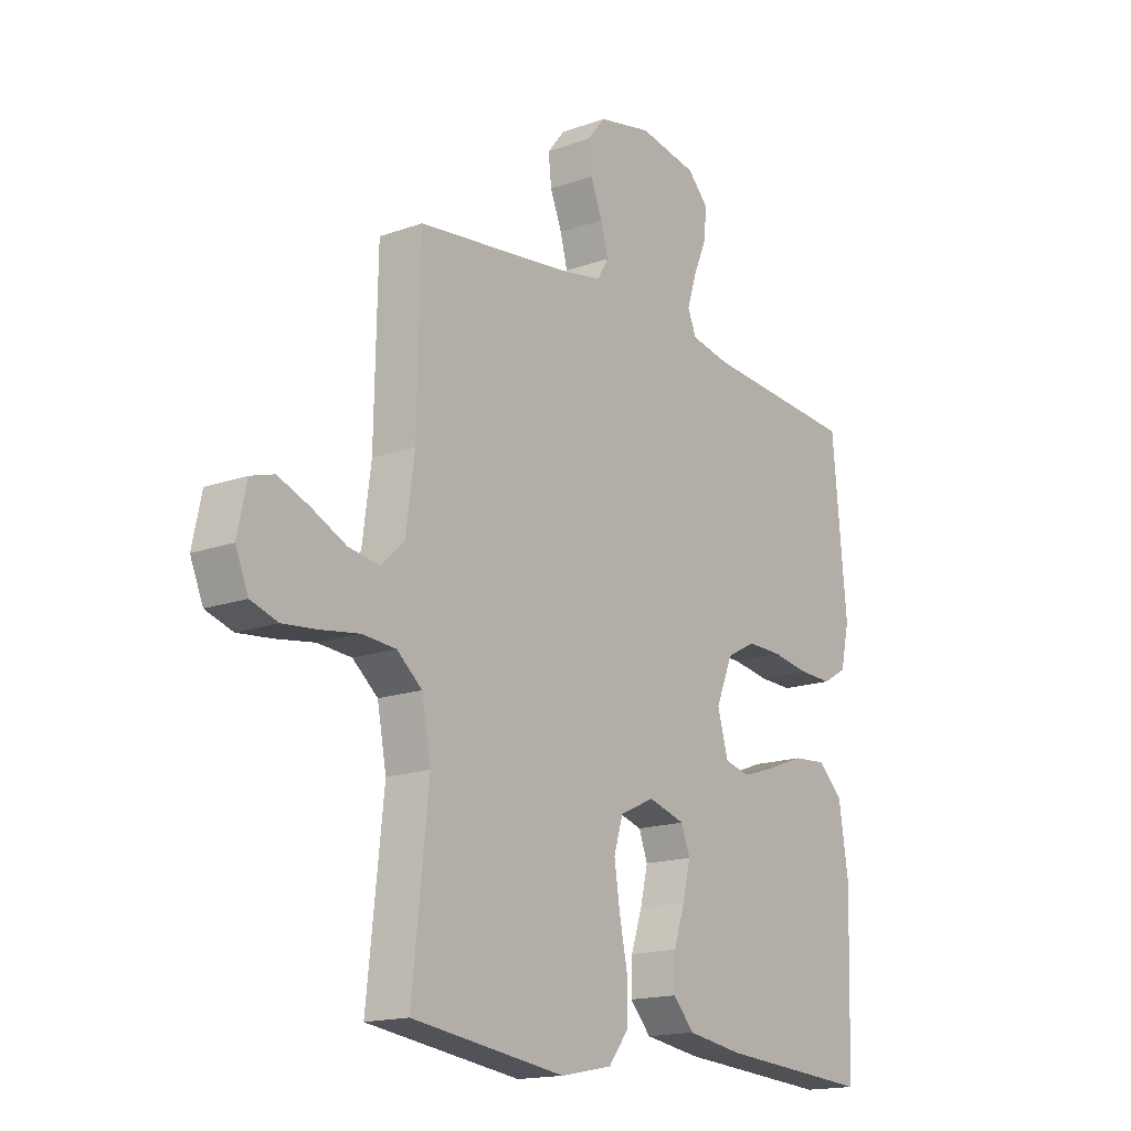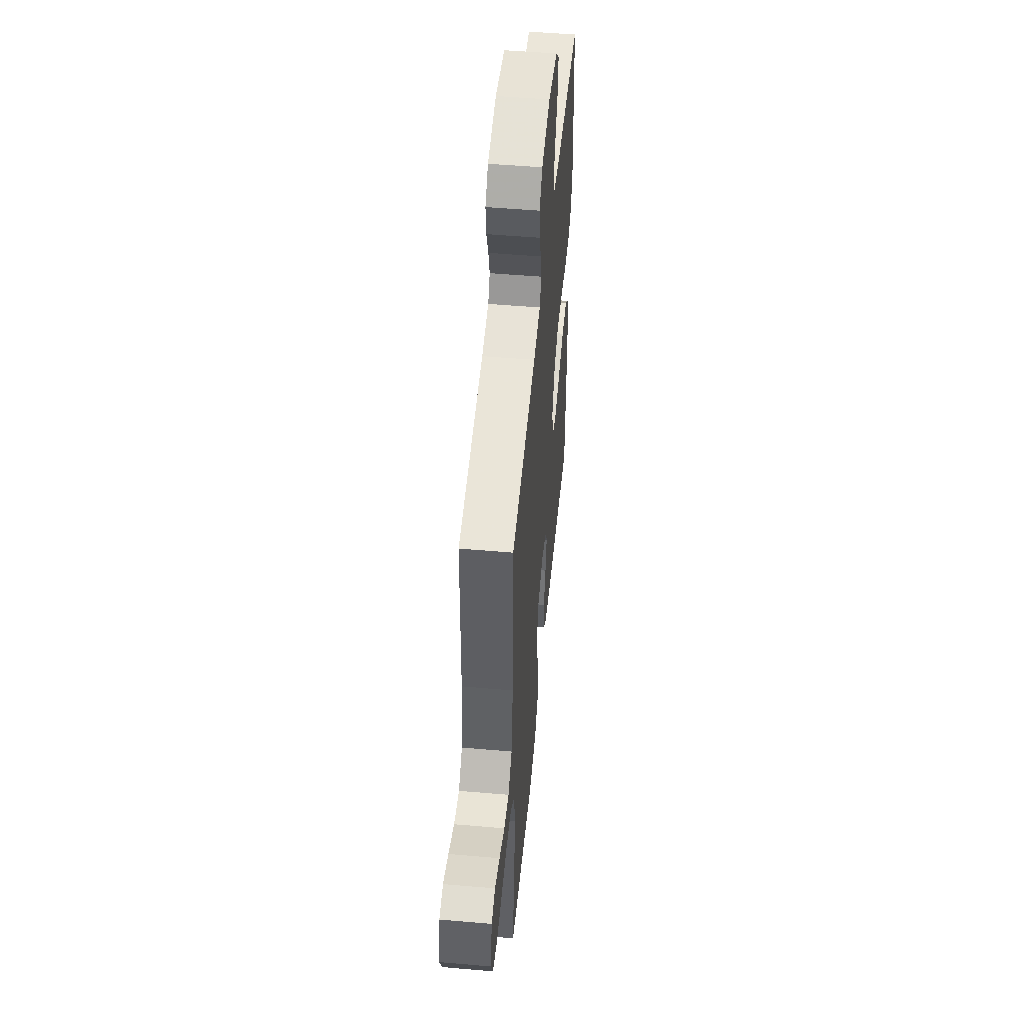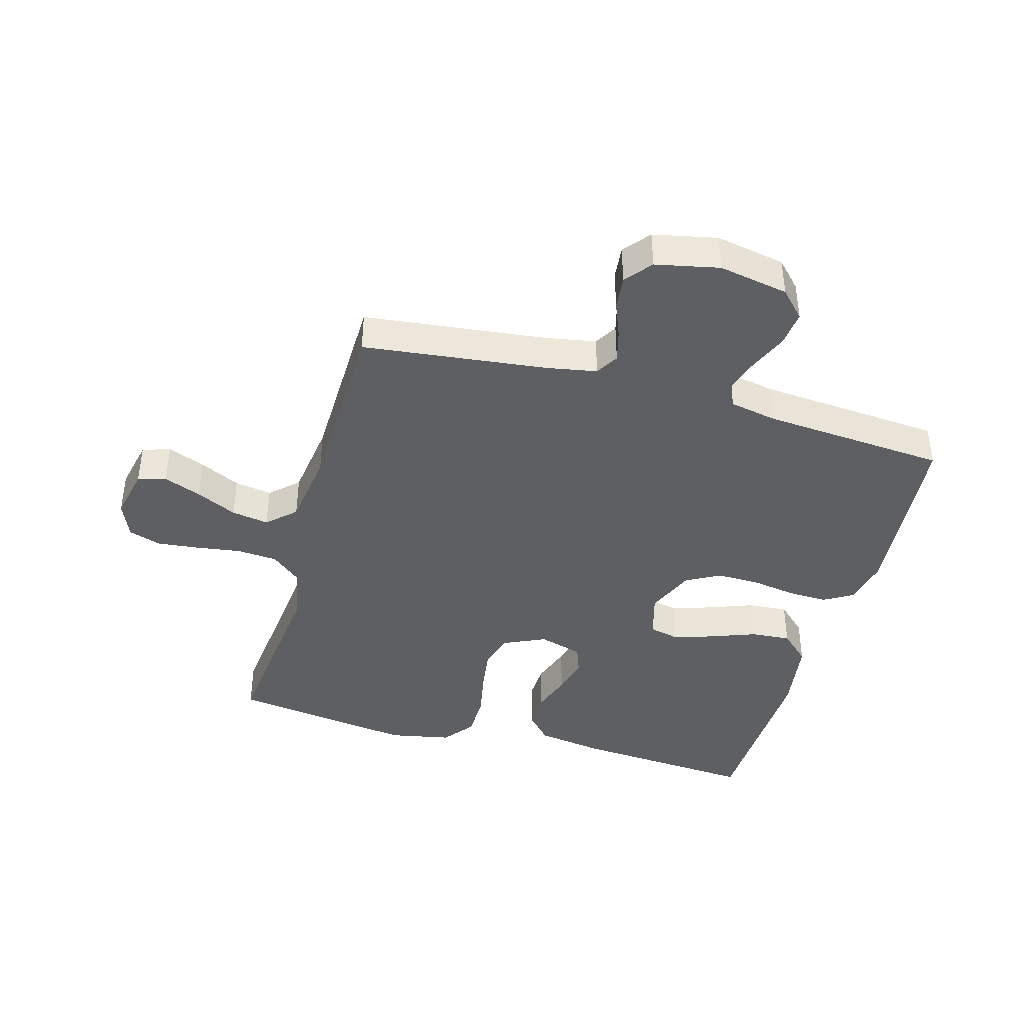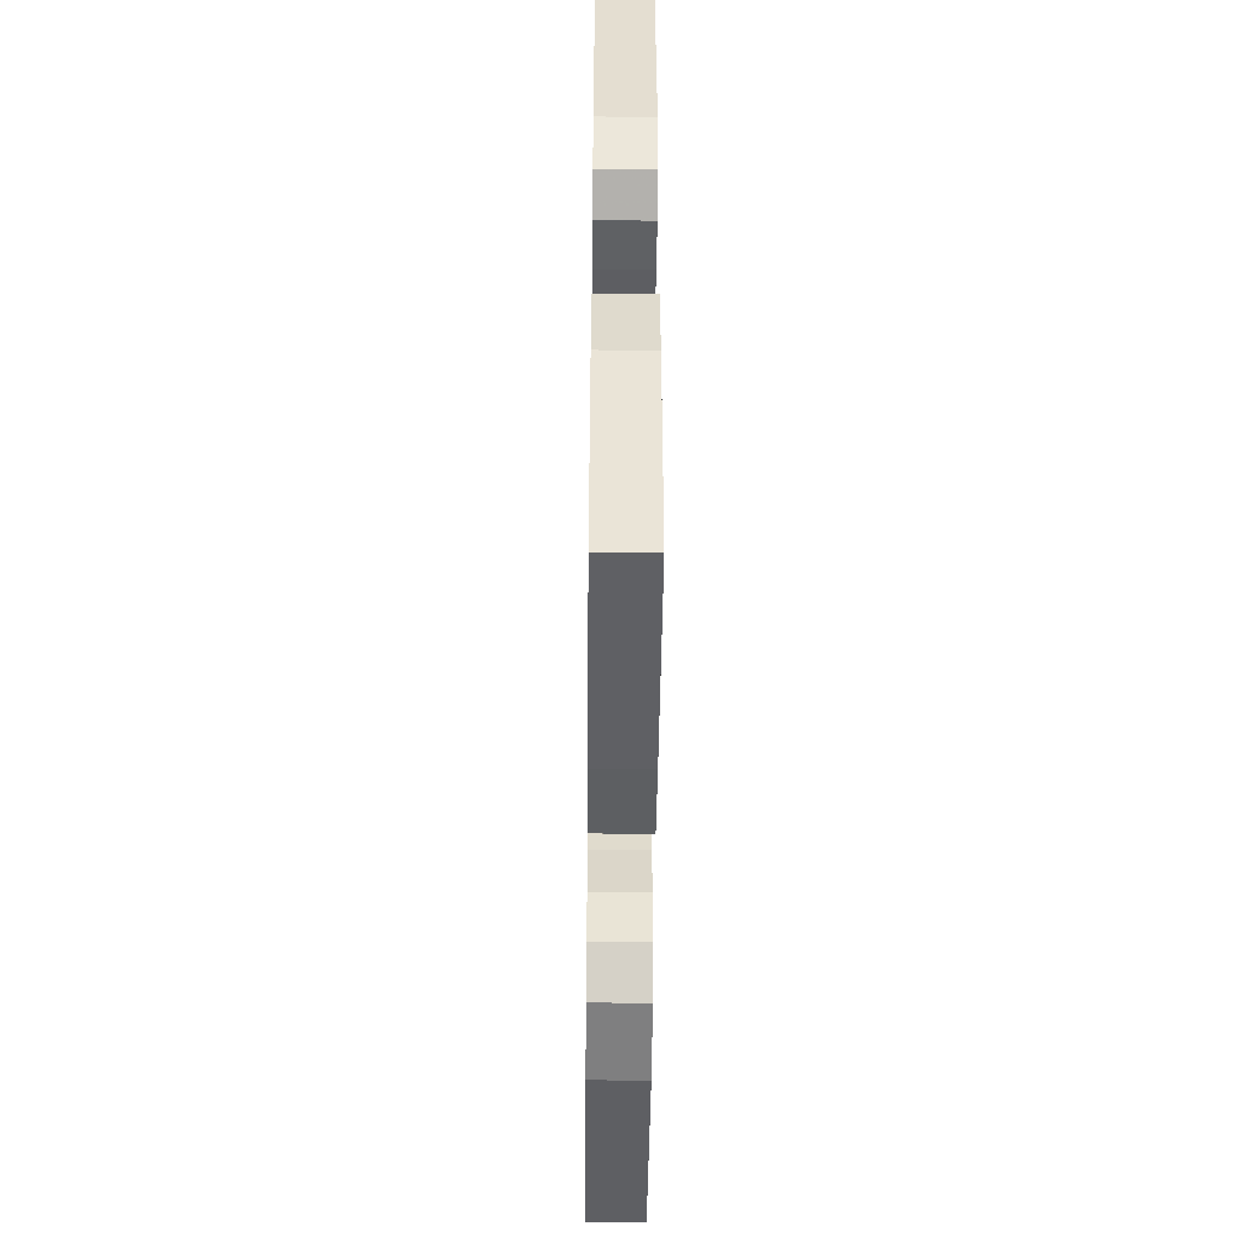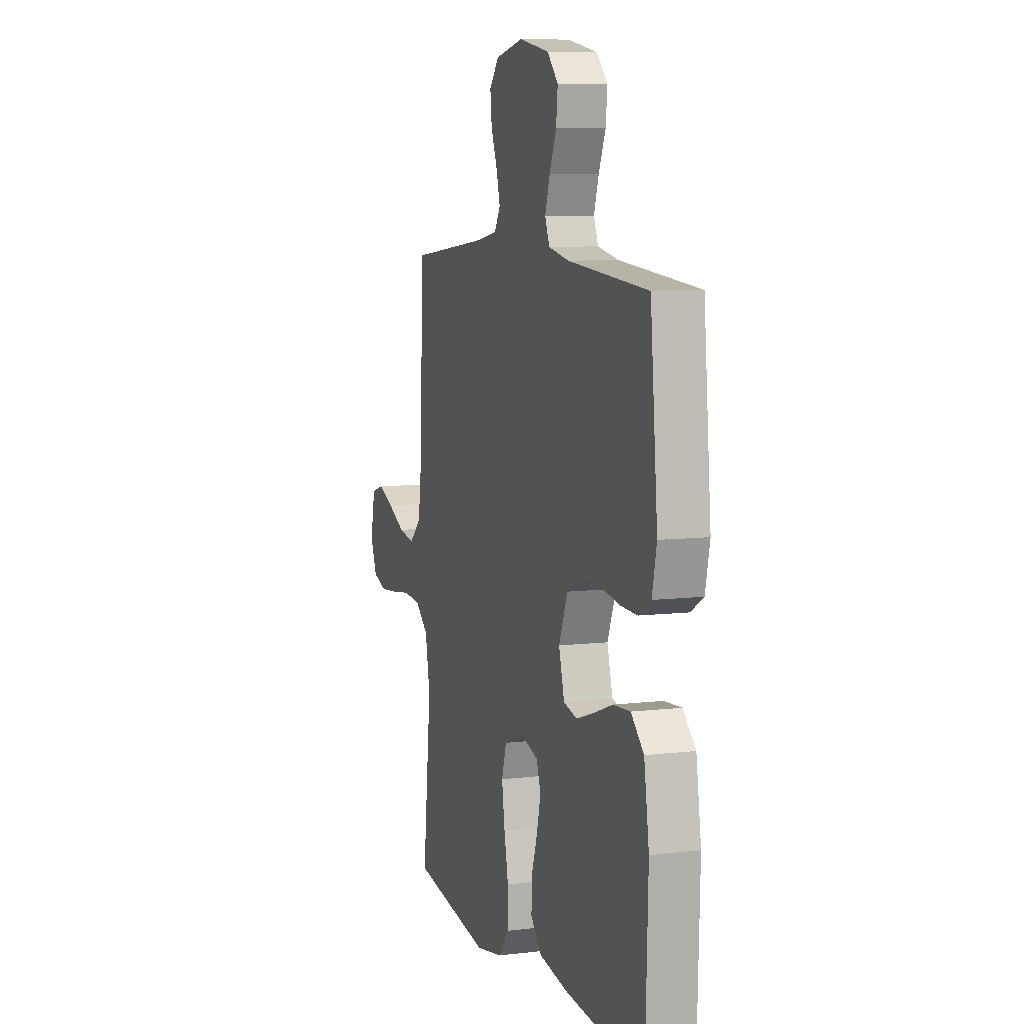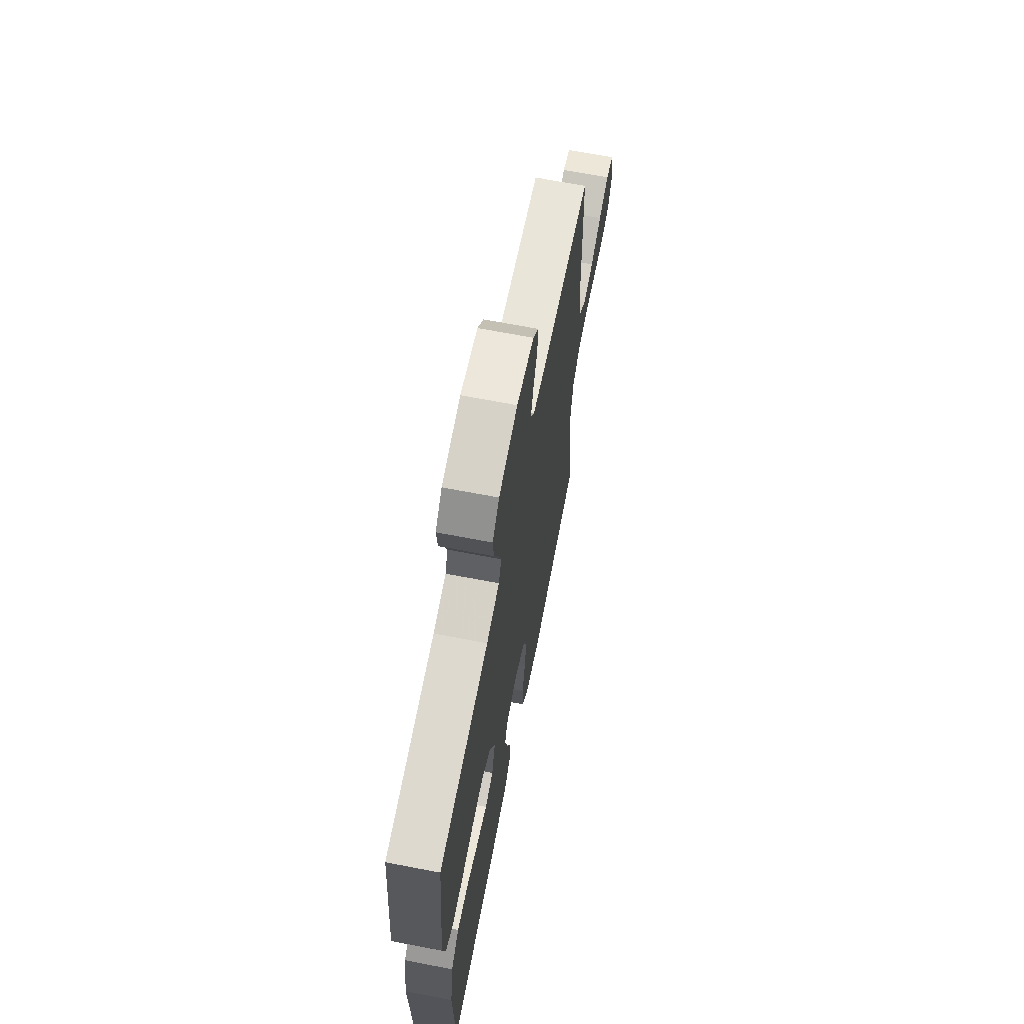
<metadata>
{"format":"obj","ext":"obj","renderer":"f3d","projection":"perspective","resolution":1024,"background":"white","views":[{"elev":-16.3,"azim":-53.6,"up":"+Z"},{"elev":51.4,"azim":-84.6,"up":"+Z"},{"elev":-41.2,"azim":-15.7,"up":"+Y"},{"elev":-48.5,"azim":89.4,"up":"+Z"},{"elev":8.4,"azim":71.9,"up":"+Z"},{"elev":66.9,"azim":101.0,"up":"+Z"}]}
</metadata>
<code>
v 0.5 0.07 0.5
v 0.528 0.07 0.2
v 0.511 0.07 0.123
v 0.464 0.07 0.095
v 0.399 0.07 0.097
v 0.326 0.07 0.109
v 0.256 0.07 0.11
v 0.2 0.07 0.08
v 0.167 0.07 0
v 0.188 0.07 -0.074
v 0.238 0.07 -0.086
v 0.305 0.07 -0.064
v 0.377 0.07 -0.037
v 0.442 0.07 -0.032
v 0.49 0.07 -0.077
v 0.509 0.07 -0.2
v 0.5 0.07 -0.5
v 0.2 0.07 -0.478
v 0.091 0.07 -0.461
v 0.05 0.07 -0.416
v 0.052 0.07 -0.355
v 0.074 0.07 -0.289
v 0.089 0.07 -0.226
v 0.072 0.07 -0.18
v 0 0.07 -0.159
v -0.068 0.07 -0.19
v -0.086 0.07 -0.249
v -0.075 0.07 -0.323
v -0.059 0.07 -0.401
v -0.06 0.07 -0.472
v -0.099 0.07 -0.522
v -0.2 0.07 -0.542
v -0.5 0.07 -0.5
v -0.468 0.07 -0.2
v -0.486 0.07 -0.105
v -0.535 0.07 -0.064
v -0.601 0.07 -0.059
v -0.675 0.07 -0.07
v -0.743 0.07 -0.077
v -0.796 0.07 -0.06
v -0.821 0.07 0
v -0.803 0.07 0.084
v -0.757 0.07 0.098
v -0.696 0.07 0.074
v -0.629 0.07 0.042
v -0.568 0.07 0.032
v -0.523 0.07 0.074
v -0.506 0.07 0.2
v -0.5 0.07 0.5
v -0.2 0.07 0.535
v -0.118 0.07 0.55
v -0.096 0.07 0.587
v -0.11 0.07 0.64
v -0.133 0.07 0.698
v -0.139 0.07 0.753
v -0.104 0.07 0.796
v 0 0.07 0.818
v 0.114 0.07 0.797
v 0.155 0.07 0.754
v 0.149 0.07 0.696
v 0.123 0.07 0.635
v 0.105 0.07 0.579
v 0.122 0.07 0.538
v 0.2 0.07 0.523
v 0.5 0 0.5
v 0.528 0 0.2
v 0.511 0 0.123
v 0.464 0 0.095
v 0.399 0 0.097
v 0.326 0 0.109
v 0.256 0 0.11
v 0.2 0 0.08
v 0.167 0 0
v 0.188 0 -0.074
v 0.238 0 -0.086
v 0.305 0 -0.064
v 0.377 0 -0.037
v 0.442 0 -0.032
v 0.49 0 -0.077
v 0.509 0 -0.2
v 0.5 0 -0.5
v 0.2 0 -0.478
v 0.091 0 -0.461
v 0.05 0 -0.416
v 0.052 0 -0.355
v 0.074 0 -0.289
v 0.089 0 -0.226
v 0.072 0 -0.18
v 0 0 -0.159
v -0.068 0 -0.19
v -0.086 0 -0.249
v -0.075 0 -0.323
v -0.059 0 -0.401
v -0.06 0 -0.472
v -0.099 0 -0.522
v -0.2 0 -0.542
v -0.5 0 -0.5
v -0.468 0 -0.2
v -0.486 0 -0.105
v -0.535 0 -0.064
v -0.601 0 -0.059
v -0.675 0 -0.07
v -0.743 0 -0.077
v -0.796 0 -0.06
v -0.821 0 0
v -0.803 0 0.084
v -0.757 0 0.098
v -0.696 0 0.074
v -0.629 0 0.042
v -0.568 0 0.032
v -0.523 0 0.074
v -0.506 0 0.2
v -0.5 0 0.5
v -0.2 0 0.535
v -0.118 0 0.55
v -0.096 0 0.587
v -0.11 0 0.64
v -0.133 0 0.698
v -0.139 0 0.753
v -0.104 0 0.796
v 0 0 0.818
v 0.114 0 0.797
v 0.155 0 0.754
v 0.149 0 0.696
v 0.123 0 0.635
v 0.105 0 0.579
v 0.122 0 0.538
v 0.2 0 0.523
f 58 59 60 61
f 58 61 62
f 57 58 62
f 56 57 62 63
f 53 54 55 56
f 52 53 56 63
f 48 49 50
f 47 48 50 51
f 42 43 44 45
f 40 41 42 45
f 40 45 46
f 37 38 39 40
f 37 40 46
f 36 37 46 47
f 31 32 33 34
f 31 34 35
f 28 29 30 31
f 27 28 31 35
f 26 27 35 36
f 19 20 21 22
f 19 22 23
f 18 19 23
f 17 18 23 24
f 15 16 17 24
f 12 13 14 15
f 11 12 15 24
f 3 4 5 6
f 3 6 7
f 64 1 2 3
f 63 64 3 7
f 51 52 63 7
f 25 26 36 47
f 10 11 24 25
f 9 10 25 47
f 8 9 47 51
f 7 8 51
f 125 124 123 122
f 126 125 122
f 126 122 121
f 127 126 121 120
f 120 119 118 117
f 127 120 117 116
f 114 113 112
f 115 114 112 111
f 109 108 107 106
f 109 106 105 104
f 110 109 104
f 104 103 102 101
f 110 104 101
f 111 110 101 100
f 98 97 96 95
f 99 98 95
f 95 94 93 92
f 99 95 92 91
f 100 99 91 90
f 86 85 84 83
f 87 86 83
f 87 83 82
f 88 87 82 81
f 88 81 80 79
f 79 78 77 76
f 88 79 76 75
f 70 69 68 67
f 71 70 67
f 67 66 65 128
f 71 67 128 127
f 71 127 116 115
f 111 100 90 89
f 89 88 75 74
f 111 89 74 73
f 115 111 73 72
f 115 72 71
f 1 65 66 2
f 2 66 67 3
f 3 67 68 4
f 4 68 69 5
f 5 69 70 6
f 6 70 71 7
f 7 71 72 8
f 8 72 73 9
f 9 73 74 10
f 10 74 75 11
f 11 75 76 12
f 12 76 77 13
f 13 77 78 14
f 14 78 79 15
f 15 79 80 16
f 16 80 81 17
f 17 81 82 18
f 18 82 83 19
f 19 83 84 20
f 20 84 85 21
f 21 85 86 22
f 22 86 87 23
f 23 87 88 24
f 24 88 89 25
f 25 89 90 26
f 26 90 91 27
f 27 91 92 28
f 28 92 93 29
f 29 93 94 30
f 30 94 95 31
f 31 95 96 32
f 32 96 97 33
f 33 97 98 34
f 34 98 99 35
f 35 99 100 36
f 36 100 101 37
f 37 101 102 38
f 38 102 103 39
f 39 103 104 40
f 40 104 105 41
f 41 105 106 42
f 42 106 107 43
f 43 107 108 44
f 44 108 109 45
f 45 109 110 46
f 46 110 111 47
f 47 111 112 48
f 48 112 113 49
f 49 113 114 50
f 50 114 115 51
f 51 115 116 52
f 52 116 117 53
f 53 117 118 54
f 54 118 119 55
f 55 119 120 56
f 56 120 121 57
f 57 121 122 58
f 58 122 123 59
f 59 123 124 60
f 60 124 125 61
f 61 125 126 62
f 62 126 127 63
f 63 127 128 64
f 64 128 65 1

</code>
